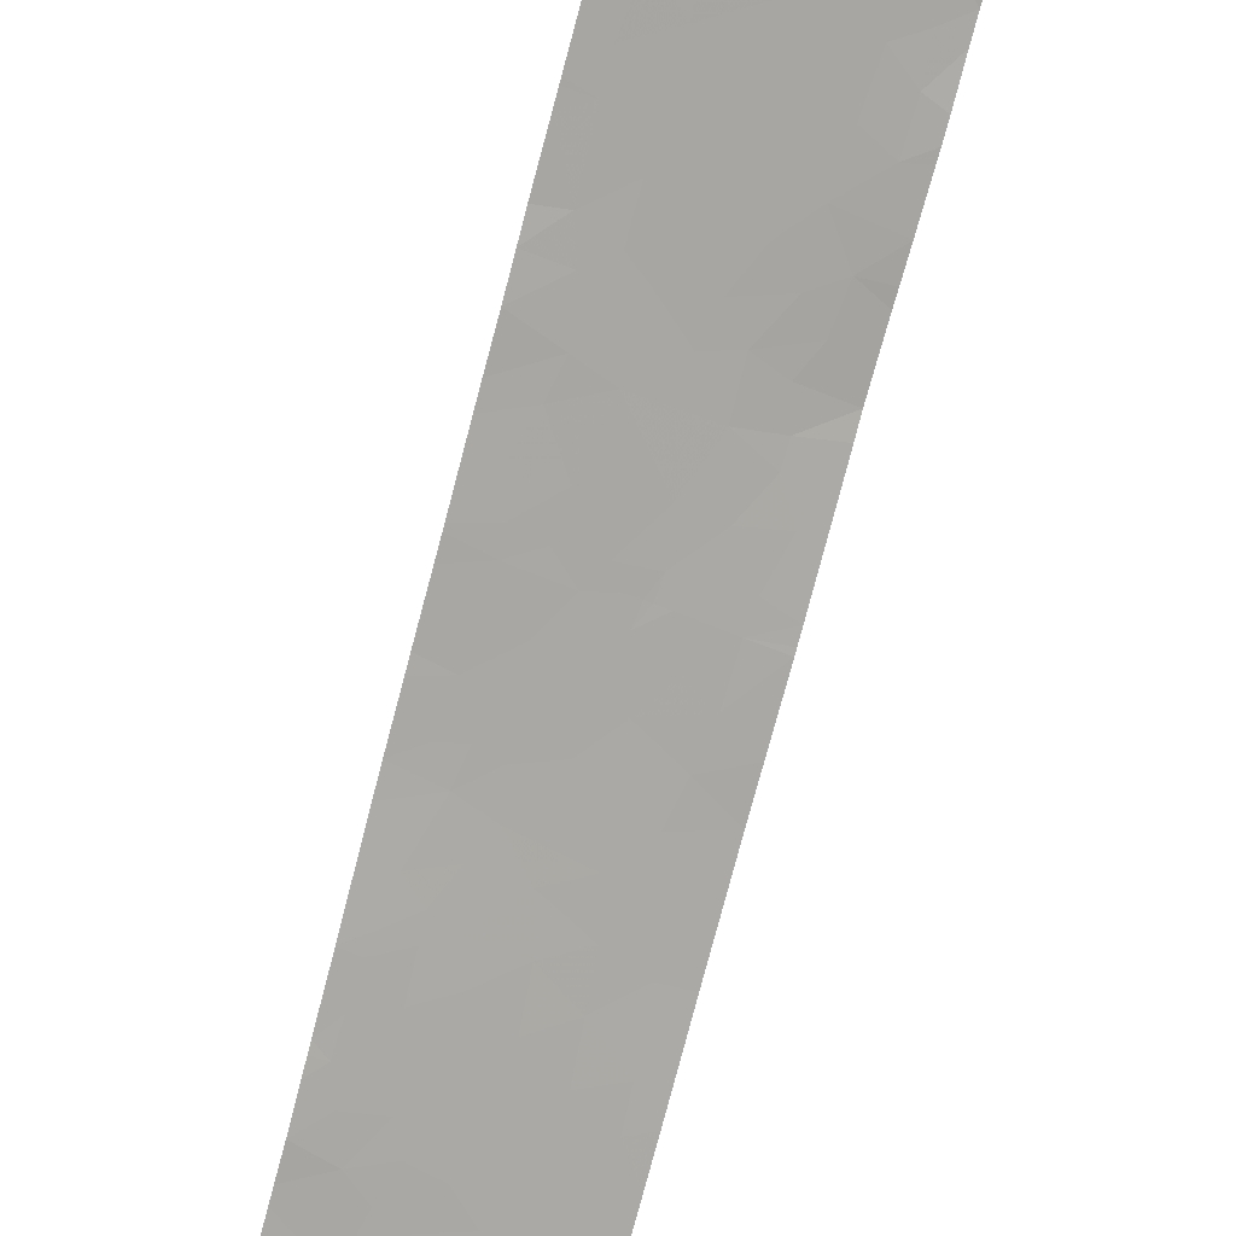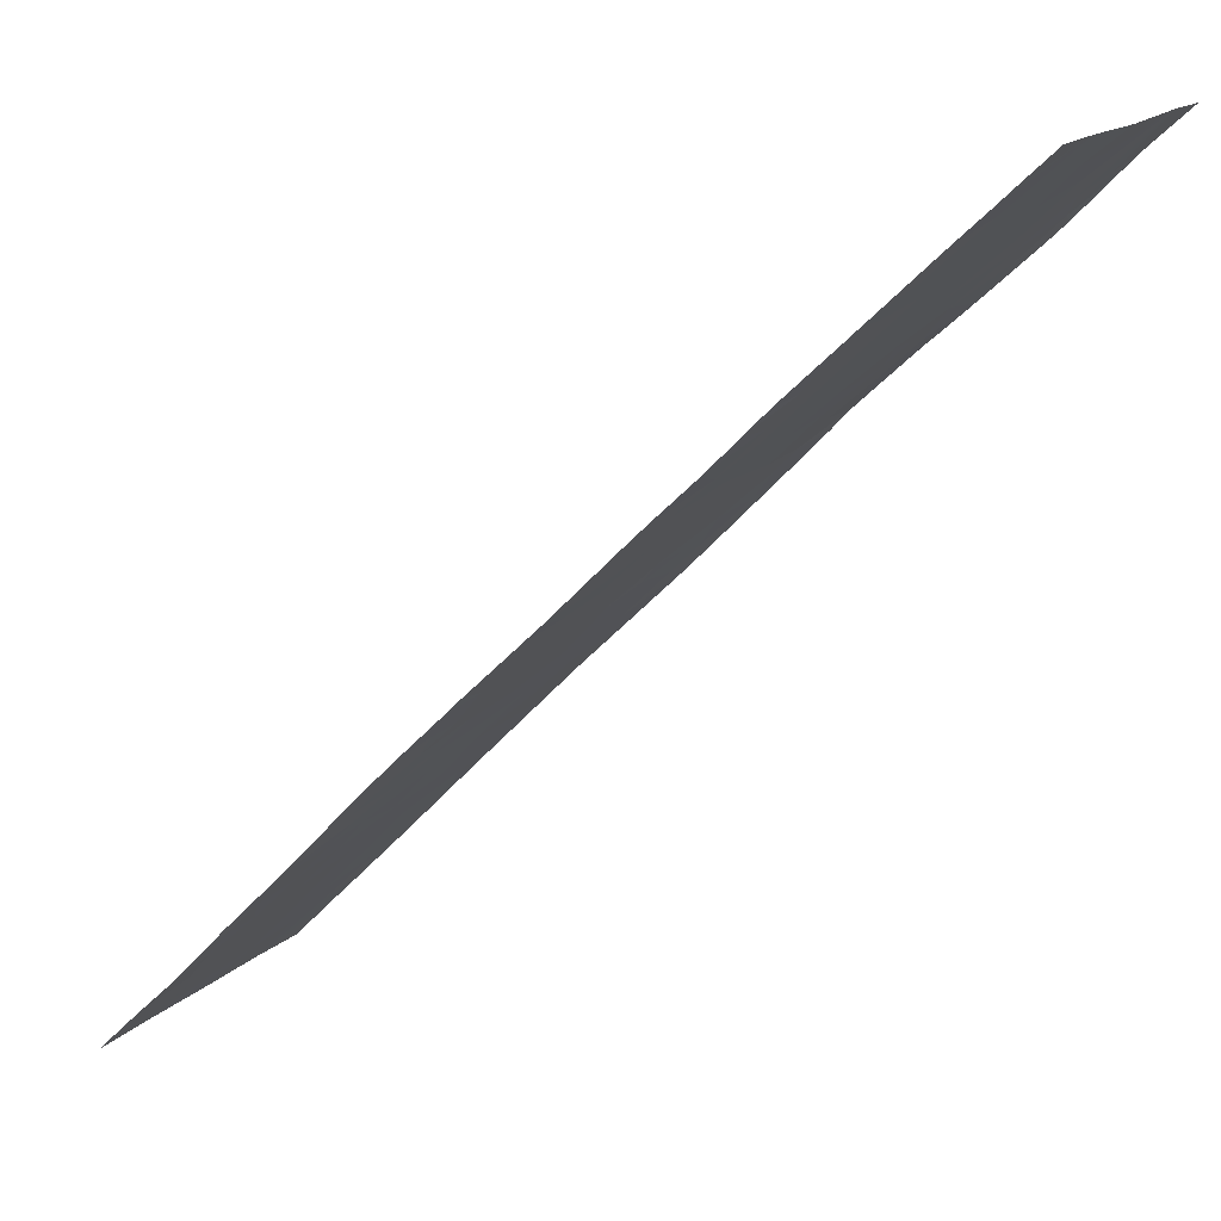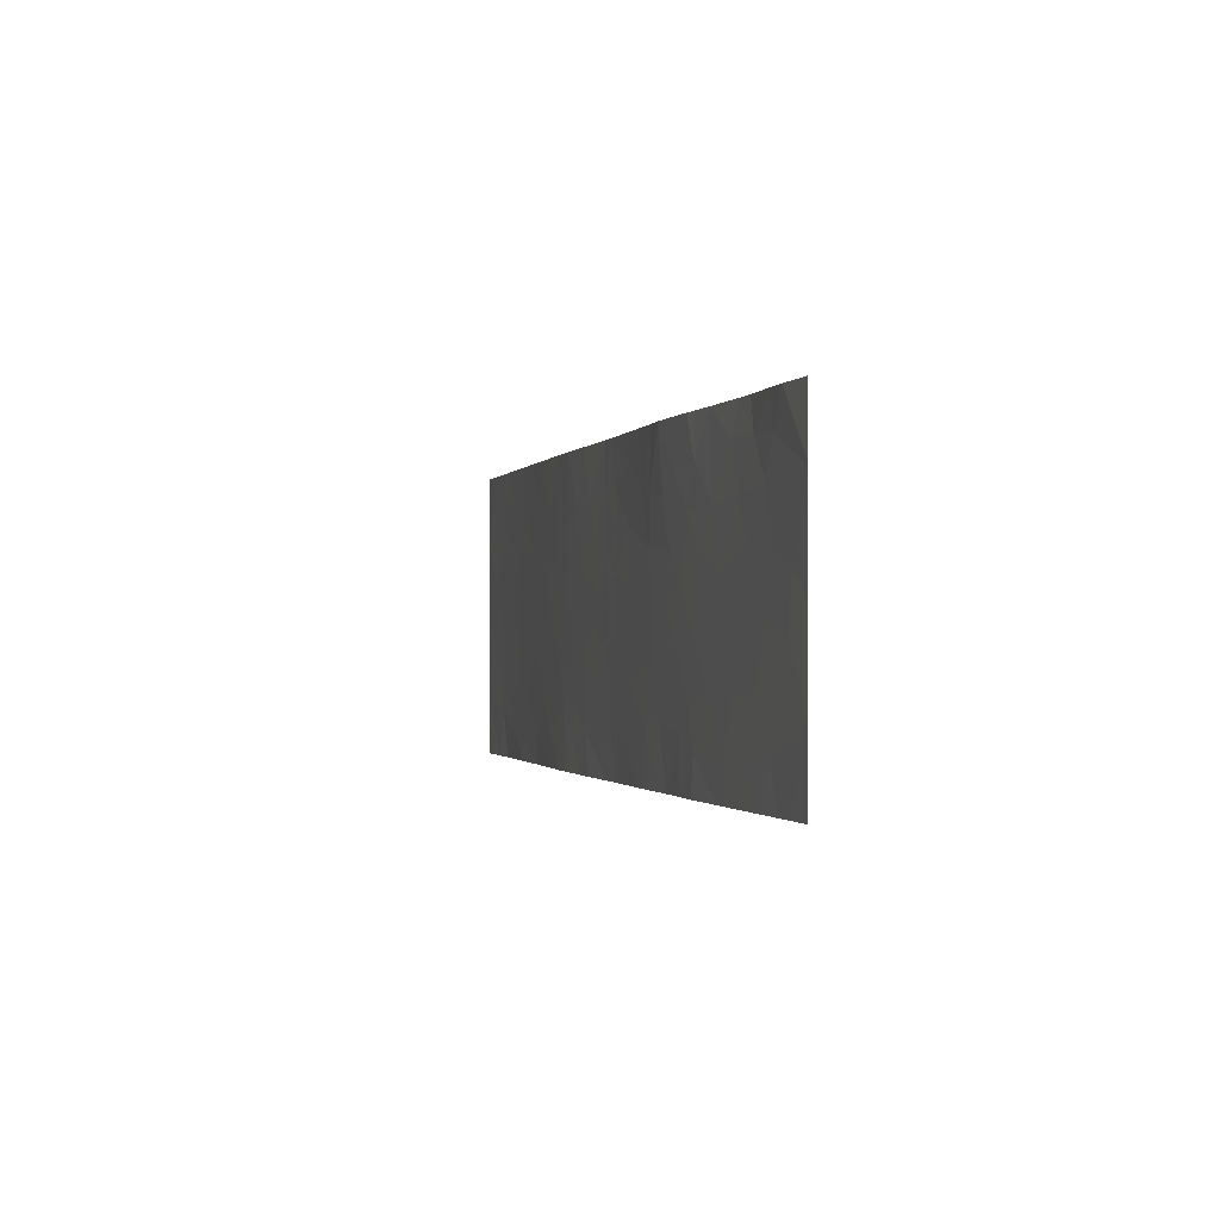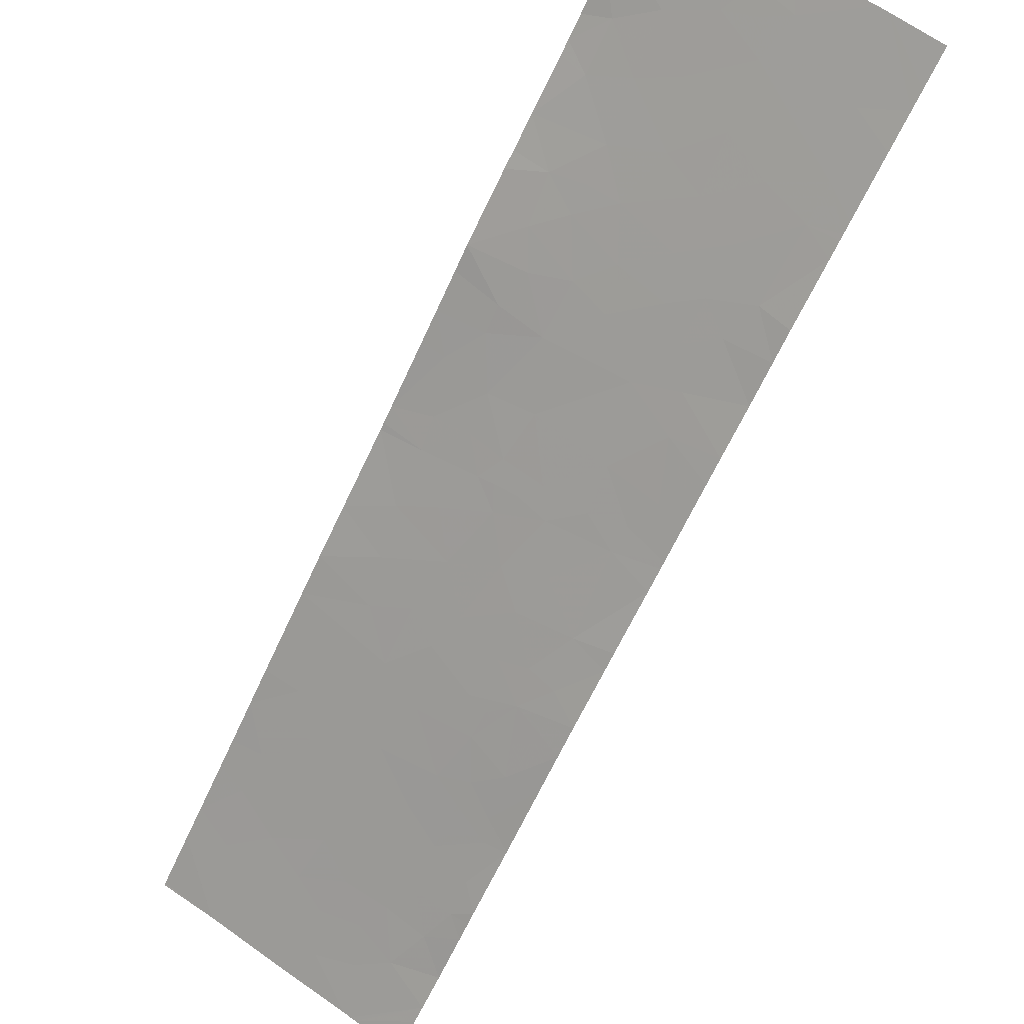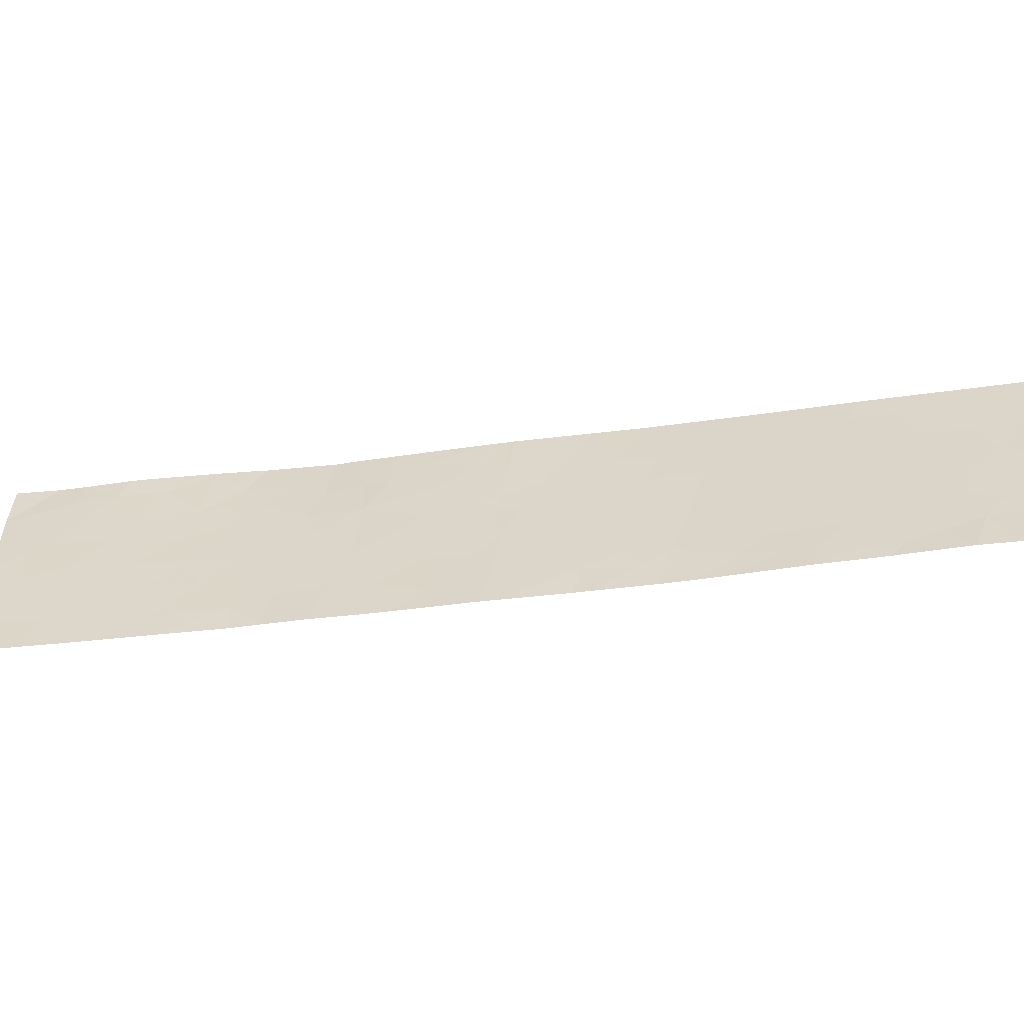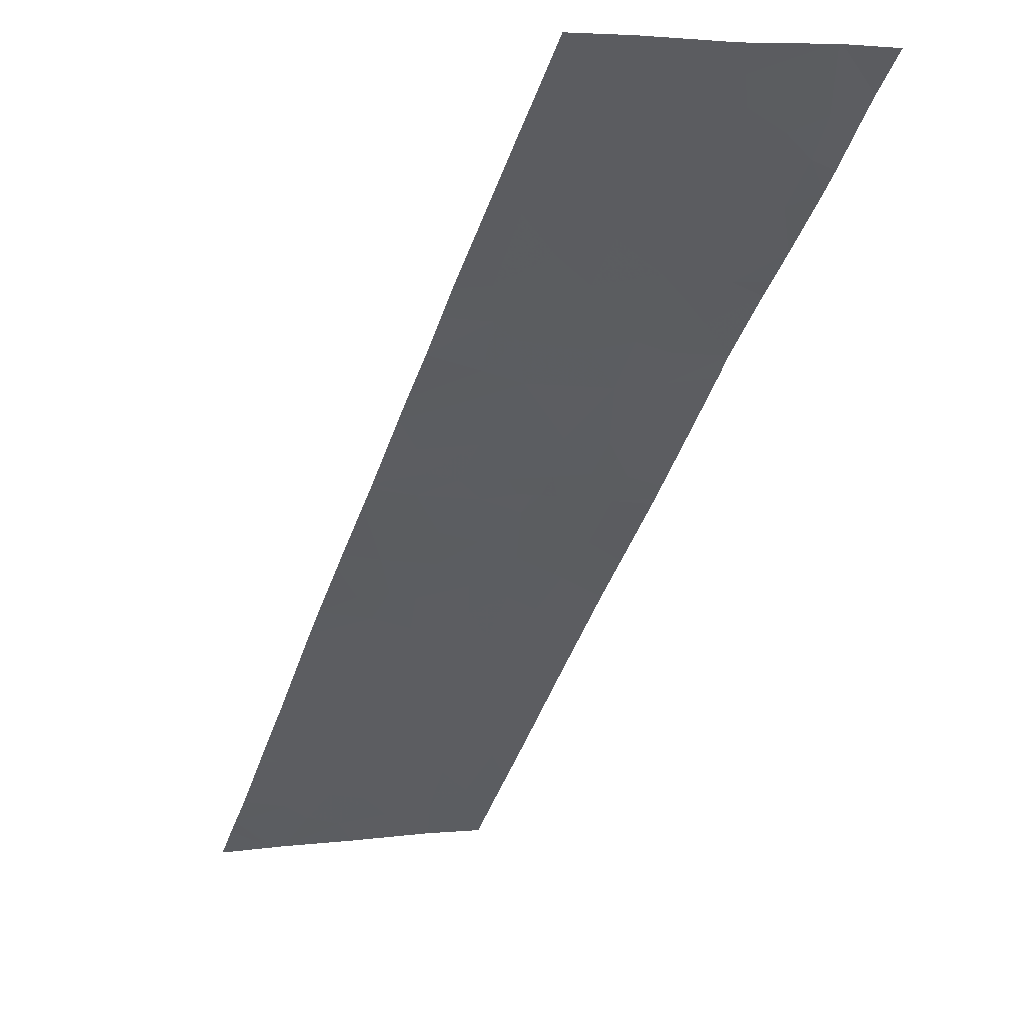
<metadata>
{"format":"obj","ext":"obj","renderer":"f3d","projection":"perspective","resolution":1024,"background":"white","views":[{"elev":-32.8,"azim":-111.3,"up":"+Y"},{"elev":15.4,"azim":-152.7,"up":"+Y"},{"elev":-0.7,"azim":-148.1,"up":"+Z"},{"elev":64.4,"azim":126.1,"up":"+Y"},{"elev":-57.2,"azim":-37.2,"up":"+Z"},{"elev":5.3,"azim":-115.5,"up":"+Y"}]}
</metadata>
<code>
v 23.61 47.59 18.46
v 23.56 47.64 18.46
v 23.63 47.57 18.78
v 28.56 42.71 19.54
v 28.7 42.57 19.11
v 29 42.27 19.56
v 26.56 44.71 20.59
v 26.28 44.98 21
v 26.72 44.55 20.99
v 28.14 43.15 19.09
v 28.34 42.93 19.1
v 28.24 43.04 19.41
v 26.2 45.07 20.22
v 26.19 45.08 20.13
v 26.02 45.25 20.25
v 26.86 44.42 20.28
v 26.38 44.9 20.1
v 24.48 46.76 20.11
v 24.8 46.44 20
v 24.53 46.71 19.56
v 24.22 47 19.71
v 23.53 47.66 19.27
v 23.97 47.25 19.26
v 22.27 48.86 18.46
v 22.56 48.58 18.46
v 22.26 48.87 19.02
v 27.15 44.13 19.92
v 27.45 43.84 20.05
v 27.59 43.69 19.5
v 27.26 44.03 19.4
v 27.11 44.17 20.89
v 27.3 43.98 20.39
v 29.84 41.41 21.46
v 30.28 40.99 20.84
v 30.28 40.99 20.84
v 29.7 41.56 21.03
v 26.24 45.03 18.46
v 26.75 44.55 18.46
v 26.82 44.47 18.87
v 26.89 44.39 19.47
v 26.67 44.61 19.8
v 26.55 44.73 19.34
v 28.43 42.84 18.46
v 28.42 42.85 18.46
v 28.46 42.81 18.7
v 26.03 45.23 21.04
v 26.13 45.12 21.46
v 23.69 47.51 20.18
v 24.12 47.09 20.35
v 23.82 47.39 19.73
v 28.32 42.96 20.04
v 28.04 43.24 20.21
v 27.91 43.37 19.89
v 29.09 42.18 19.07
v 29.34 41.93 19.25
v 23.12 48.05 19.29
v 23.38 47.8 19.78
v 27.64 43.65 19.28
v 27.46 43.83 19.03
v 29.68 41.58 19.85
v 29.59 41.68 19.41
v 29.88 41.38 19.27
v 30.01 41.26 19.68
v 26.26 44.99 21.46
v 26.32 44.93 21.46
v 25.09 46.16 19.51
v 24.97 46.28 19.05
v 25.27 45.99 18.96
v 27.21 44.08 18.79
v 27.37 43.94 18.46
v 24.53 46.7 18.95
v 24.81 46.43 18.46
v 24.7 46.54 19.27
v 25.66 45.6 19.34
v 24.36 46.87 19.26
v 22.93 48.23 20.8
v 23.39 47.79 20.76
v 23.23 47.95 20.37
v 24.36 46.88 20.7
v 24.13 47.09 20.7
v 24.2 47.03 21.07
v 28.77 42.5 20.08
v 28.58 42.69 20.57
v 22.85 48.31 18.88
v 23.33 47.86 18.77
v 27.75 43.52 20.39
v 27.46 43.82 20.78
v 25.39 45.87 21.46
v 25.1 46.17 21.46
v 25.64 45.62 21.19
v 25.34 45.92 20.93
v 23.84 47.36 20.7
v 27.85 43.44 19.29
v 26.18 45.09 19.96
v 26.89 44.41 18.46
v 28.79 42.48 18.67
v 29.08 42.19 18.65
v 22.99 48.18 18.46
v 22.7 48.45 18.46
v 30.27 40.99 21.46
v 30.28 40.99 20.88
v 25.63 45.63 21.46
v 23.52 47.65 21.17
v 23.49 47.67 21.46
v 23.38 47.78 21.46
v 23.47 47.72 18.46
v 25.63 45.63 20.17
v 25.16 46.1 20.43
v 23.2 47.95 21.46
v 23.13 48.03 21.17
v 25.69 45.57 20.66
v 23.92 47.28 21.46
v 22.79 48.36 21.13
v 22.95 48.21 21.04
v 29.36 41.91 19.74
v 29.18 42.08 20.14
v 23.74 47.46 18.46
v 24.22 47 18.81
v 22.26 48.88 20.89
v 22.63 48.53 21.46
v 22.26 48.87 21.46
v 24.73 46.52 20.41
v 24.84 46.42 20.83
v 24.26 46.98 18.46
v 24.49 46.74 18.46
v 22.26 48.87 20.86
v 22.84 48.32 21.46
v 27.18 44.11 19.1
v 28.16 43.11 20.52
v 28.91 42.35 21.12
v 29.25 42.01 21.14
v 29.02 42.24 20.62
v 29.42 41.84 20.64
v 25.99 45.27 20.64
v 24.58 46.67 21.01
v 29.35 41.91 18.78
v 29.69 41.58 18.96
v 22.26 48.87 20.81
v 22.75 48.4 20.33
v 27.98 43.3 20.86
v 26.01 45.26 19.3
v 26.15 45.12 18.93
v 26.22 45.05 19.62
v 26.22 45.05 20.39
v 29.83 41.43 18.46
v 30.26 41.01 19
v 29.97 41.3 18.46
v 29.94 41.33 20.19
v 29.56 41.71 20.2
v 28.29 42.99 18.77
v 30.26 41.01 19.05
v 30.26 41.02 19.14
v 28.97 42.3 18.46
v 29.06 42.21 18.46
v 28.62 42.65 21.46
v 28.32 42.95 21.05
v 22.27 48.85 19.97
v 22.5 48.64 20.17
v 30.27 41 19.93
v 25.69 45.57 18.75
v 26 45.26 18.46
v 25.94 45.32 18.91
v 26.06 45.2 18.46
v 24.91 46.38 21.46
v 25.21 46.05 18.46
v 27.61 43.7 18.46
v 28.33 42.94 21.46
v 29.83 41.43 20.67
v 29.04 42.22 21.46
v 28.96 42.3 21.46
v 22.26 48.86 19.13
v 22.55 48.59 19.72
v 28.24 43.04 21.46
v 26.02 45.25 19.79
v 22.26 48.87 19.06
v 22.7 48.45 19.24
v 22.9 48.26 19.83
v 22.68 48.47 20.01
v 27.67 43.61 21.46
v 27.89 43.4 18.46
v 28.42 42.85 18.46
v 27.95 43.33 18.81
v 30.28 40.99 20.83
v 27.36 43.92 21.46
v 25.41 45.85 18.46
v 30.26 41.02 18.46
v 29.55 41.7 18.46
v 29.2 42.06 18.46
v 30.27 40.98 21.46
v 30.29 40.96 21.46
v 29.17 42.08 21.46
v 29.57 41.68 21.46
v 24.33 46.91 21.46
v 26.26 45.01 19.89
v 24.19 47.04 21.46
v 25.14 46.13 20.94
v 26.94 44.32 21.46
f 3 2 1
f 6 4 5
f 9 8 7
f 12 10 11
f 15 14 13
f 7 17 16
f 20 19 18
f 18 21 20
f 23 22 3
f 26 24 25
f 29 28 27
f 27 30 29
f 32 31 16
f 35 34 33
f 33 36 35
f 39 37 38
f 42 40 41
f 45 44 43
f 8 47 46
f 50 49 48
f 50 21 49
f 53 51 52
f 55 6 54
f 22 57 56
f 59 58 29
f 62 60 61
f 62 63 60
f 8 65 64
f 68 66 67
f 59 69 70
f 67 71 72
f 67 73 71
f 68 74 66
f 73 75 71
f 78 77 76
f 81 80 79
f 27 41 40
f 27 16 41
f 51 82 83
f 56 84 85
f 32 86 87
f 91 88 89
f 91 90 88
f 49 92 48
f 23 75 21
f 93 10 12
f 15 94 14
f 53 12 51
f 53 93 12
f 29 93 53
f 73 19 20
f 73 66 19
f 17 14 94
f 39 38 95
f 50 57 22
f 22 23 50
f 54 96 97
f 54 5 96
f 29 58 93
f 99 98 84
f 34 101 100
f 100 33 34
f 90 47 102
f 85 2 3
f 105 103 104
f 85 106 2
f 66 107 108
f 66 74 107
f 54 6 5
f 110 105 109
f 46 47 90
f 90 111 46
f 103 112 104
f 114 110 113
f 116 6 115
f 111 107 15
f 3 1 117
f 111 108 107
f 75 118 71
f 121 119 120
f 108 123 122
f 118 124 125
f 120 126 113
f 120 119 126
f 120 113 127
f 110 103 105
f 66 108 19
f 128 59 30
f 129 52 51
f 132 131 130
f 132 133 131
f 58 59 93
f 122 18 19
f 134 111 15
f 135 122 123
f 135 79 122
f 55 54 136
f 136 137 55
f 71 125 72
f 71 118 125
f 29 86 28
f 29 53 86
f 139 126 138
f 139 76 126
f 134 46 111
f 134 8 46
f 140 86 129
f 143 141 142
f 45 43 96
f 96 5 45
f 77 48 92
f 77 78 48
f 134 15 144
f 144 8 134
f 147 146 145
f 149 60 148
f 11 45 5
f 11 150 45
f 62 151 152
f 152 63 62
f 62 137 151
f 154 97 153
f 83 130 155
f 155 156 83
f 55 137 61
f 158 138 157
f 63 159 148
f 162 160 161
f 162 74 160
f 32 28 86
f 156 129 83
f 142 161 163
f 135 123 164
f 81 79 135
f 67 72 165
f 165 68 67
f 142 162 161
f 142 163 37
f 59 70 166
f 141 74 162
f 162 142 141
f 156 155 167
f 133 168 36
f 151 145 146
f 151 137 145
f 130 169 170
f 168 35 36
f 172 157 171
f 156 167 173
f 150 44 45
f 108 122 19
f 59 29 30
f 141 174 74
f 141 143 174
f 90 102 88
f 118 117 124
f 118 3 117
f 118 23 3
f 50 48 57
f 118 75 23
f 111 90 91
f 92 112 103
f 92 81 112
f 21 75 20
f 21 18 49
f 80 81 92
f 15 13 144
f 176 175 84
f 172 177 178
f 142 42 143
f 142 37 39
f 39 42 142
f 76 110 114
f 139 158 178
f 143 94 174
f 82 4 6
f 82 51 4
f 139 138 158
f 86 179 87
f 86 140 179
f 129 86 52
f 150 180 181
f 150 182 180
f 168 183 35
f 168 148 183
f 60 115 61
f 63 152 159
f 133 36 131
f 62 61 137
f 17 144 13
f 17 13 14
f 149 115 60
f 149 116 115
f 73 20 75
f 174 15 107
f 107 74 174
f 87 179 184
f 184 31 87
f 174 94 15
f 69 95 70
f 69 39 95
f 182 166 180
f 16 17 41
f 160 185 161
f 56 57 177
f 147 186 146
f 188 136 97
f 188 187 136
f 32 87 31
f 187 137 136
f 130 170 155
f 96 153 97
f 189 100 101
f 43 153 96
f 189 101 190
f 51 12 4
f 187 145 137
f 130 131 169
f 154 188 97
f 133 132 116
f 191 169 131
f 192 36 33
f 192 131 36
f 192 191 131
f 176 171 175
f 176 172 171
f 143 41 17
f 143 42 41
f 23 21 50
f 135 164 193
f 193 81 135
f 176 84 56
f 77 92 103
f 172 178 158
f 139 178 177
f 111 91 108
f 78 76 139
f 76 114 113
f 78 57 48
f 97 136 54
f 143 194 94
f 156 140 129
f 66 73 67
f 80 49 79
f 79 18 122
f 79 49 18
f 22 85 3
f 22 56 85
f 128 40 39
f 128 30 40
f 55 61 115
f 115 6 55
f 128 39 69
f 69 59 128
f 11 5 4
f 4 12 11
f 59 166 182
f 182 93 59
f 32 27 28
f 53 52 86
f 32 16 27
f 30 27 40
f 9 16 31
f 9 7 16
f 83 132 130
f 82 6 116
f 68 165 185
f 63 148 60
f 133 116 149
f 81 195 112
f 196 164 123
f 123 108 196
f 81 193 195
f 80 92 49
f 196 89 164
f 196 91 89
f 42 39 40
f 9 31 197
f 196 108 91
f 143 17 194
f 150 181 44
f 11 10 150
f 77 103 110
f 110 76 77
f 17 94 194
f 93 182 10
f 98 106 85
f 85 84 98
f 127 110 109
f 127 113 110
f 176 56 177
f 177 172 176
f 150 10 182
f 68 185 160
f 160 74 68
f 83 129 51
f 149 148 168
f 168 133 149
f 140 173 179
f 140 156 173
f 148 159 183
f 172 158 157
f 9 197 65
f 65 8 9
f 8 64 47
f 78 177 57
f 78 139 177
f 31 184 197
f 76 113 126
f 26 25 99
f 175 99 84
f 175 26 99
f 132 83 82
f 82 116 132
f 7 144 17
f 7 8 144

</code>
